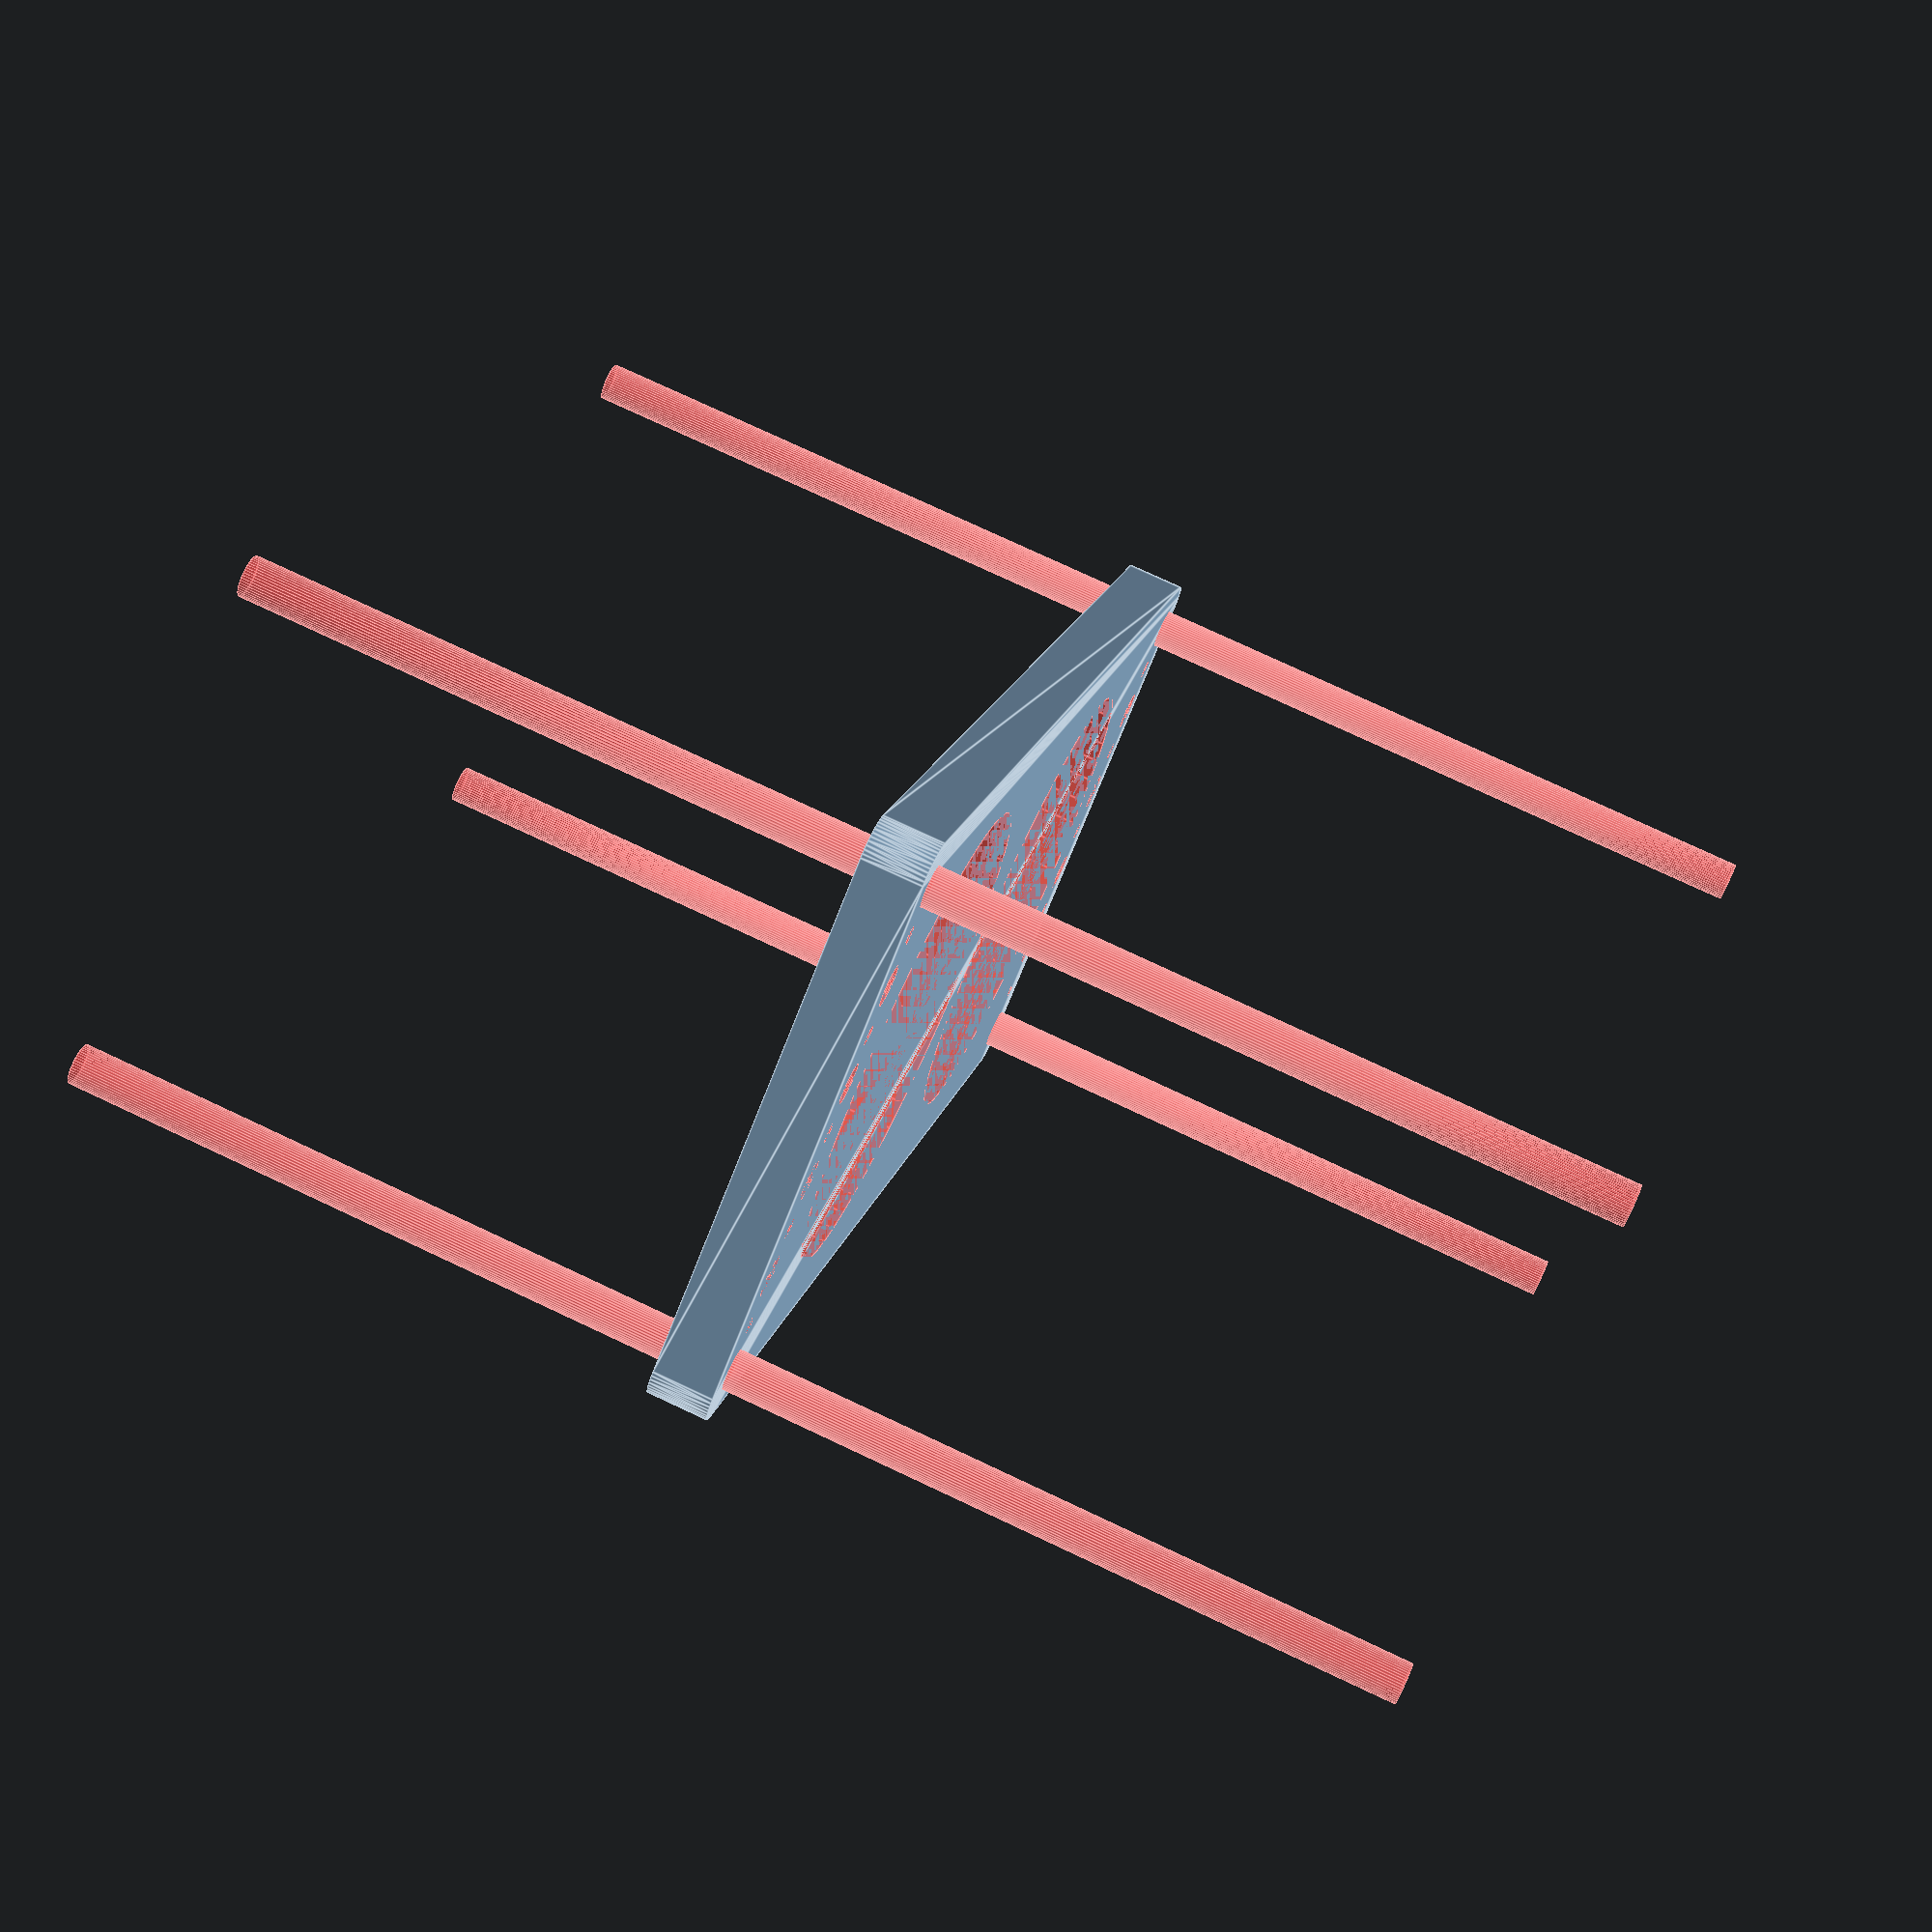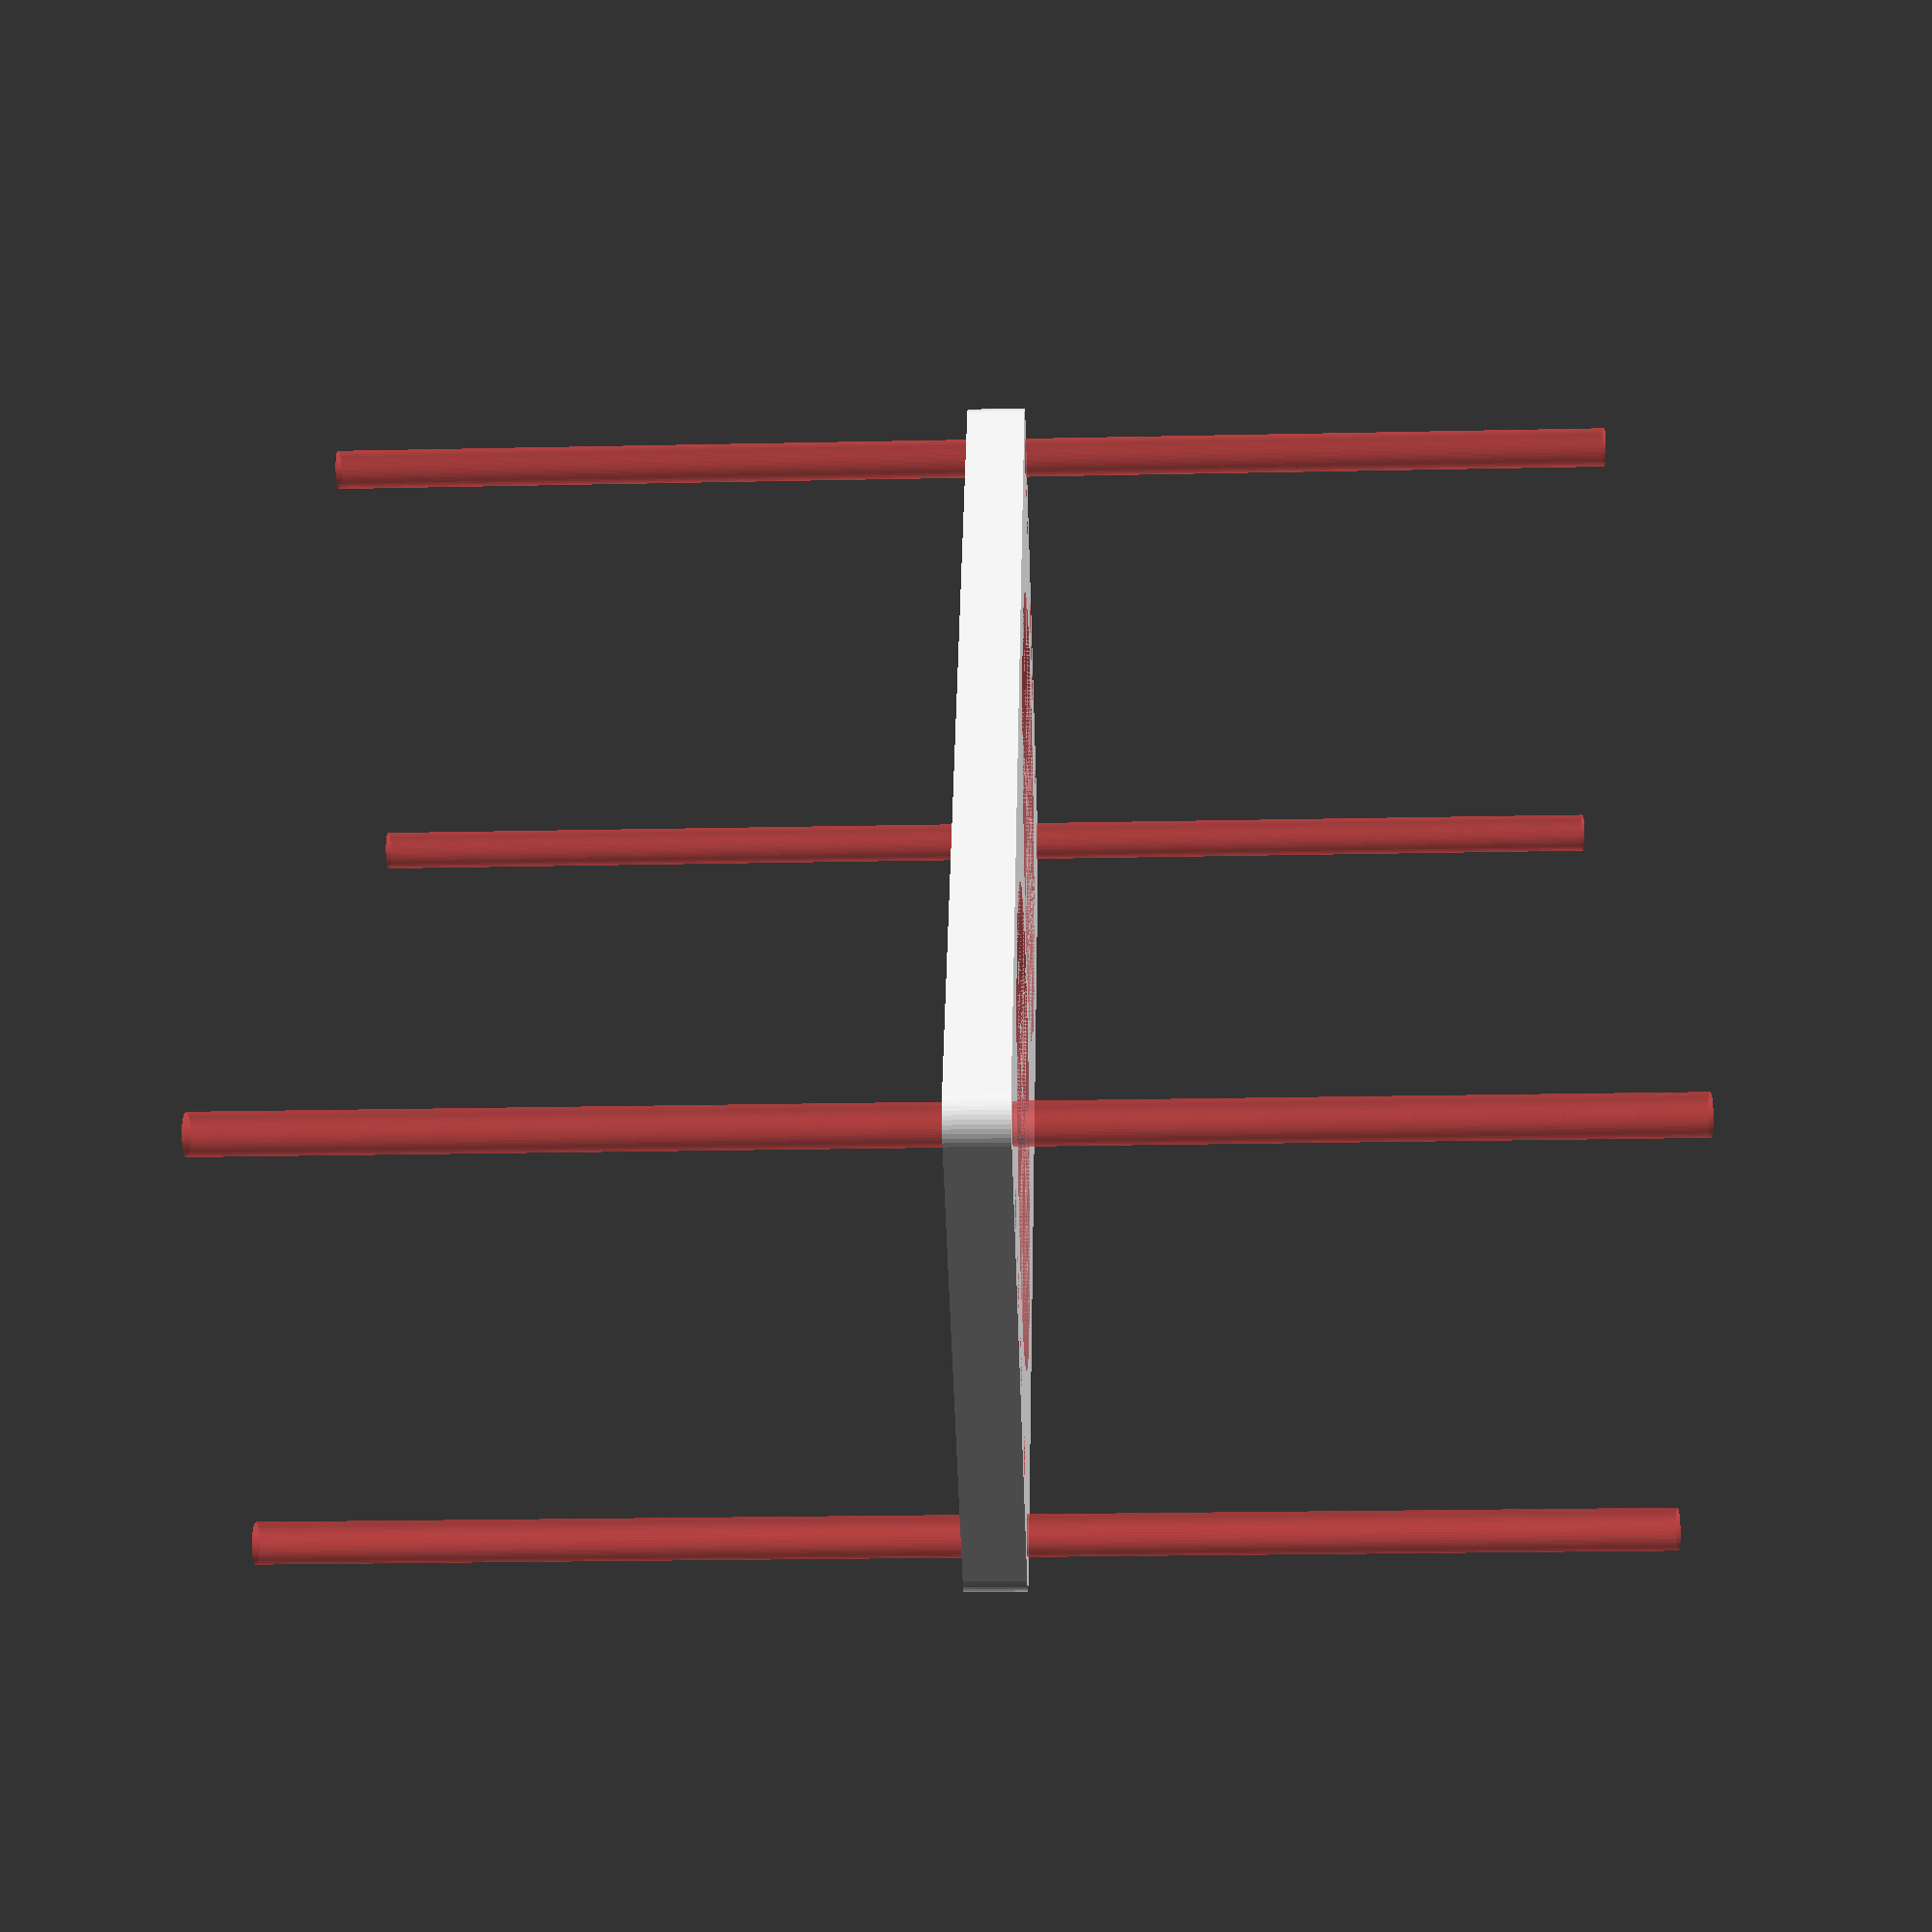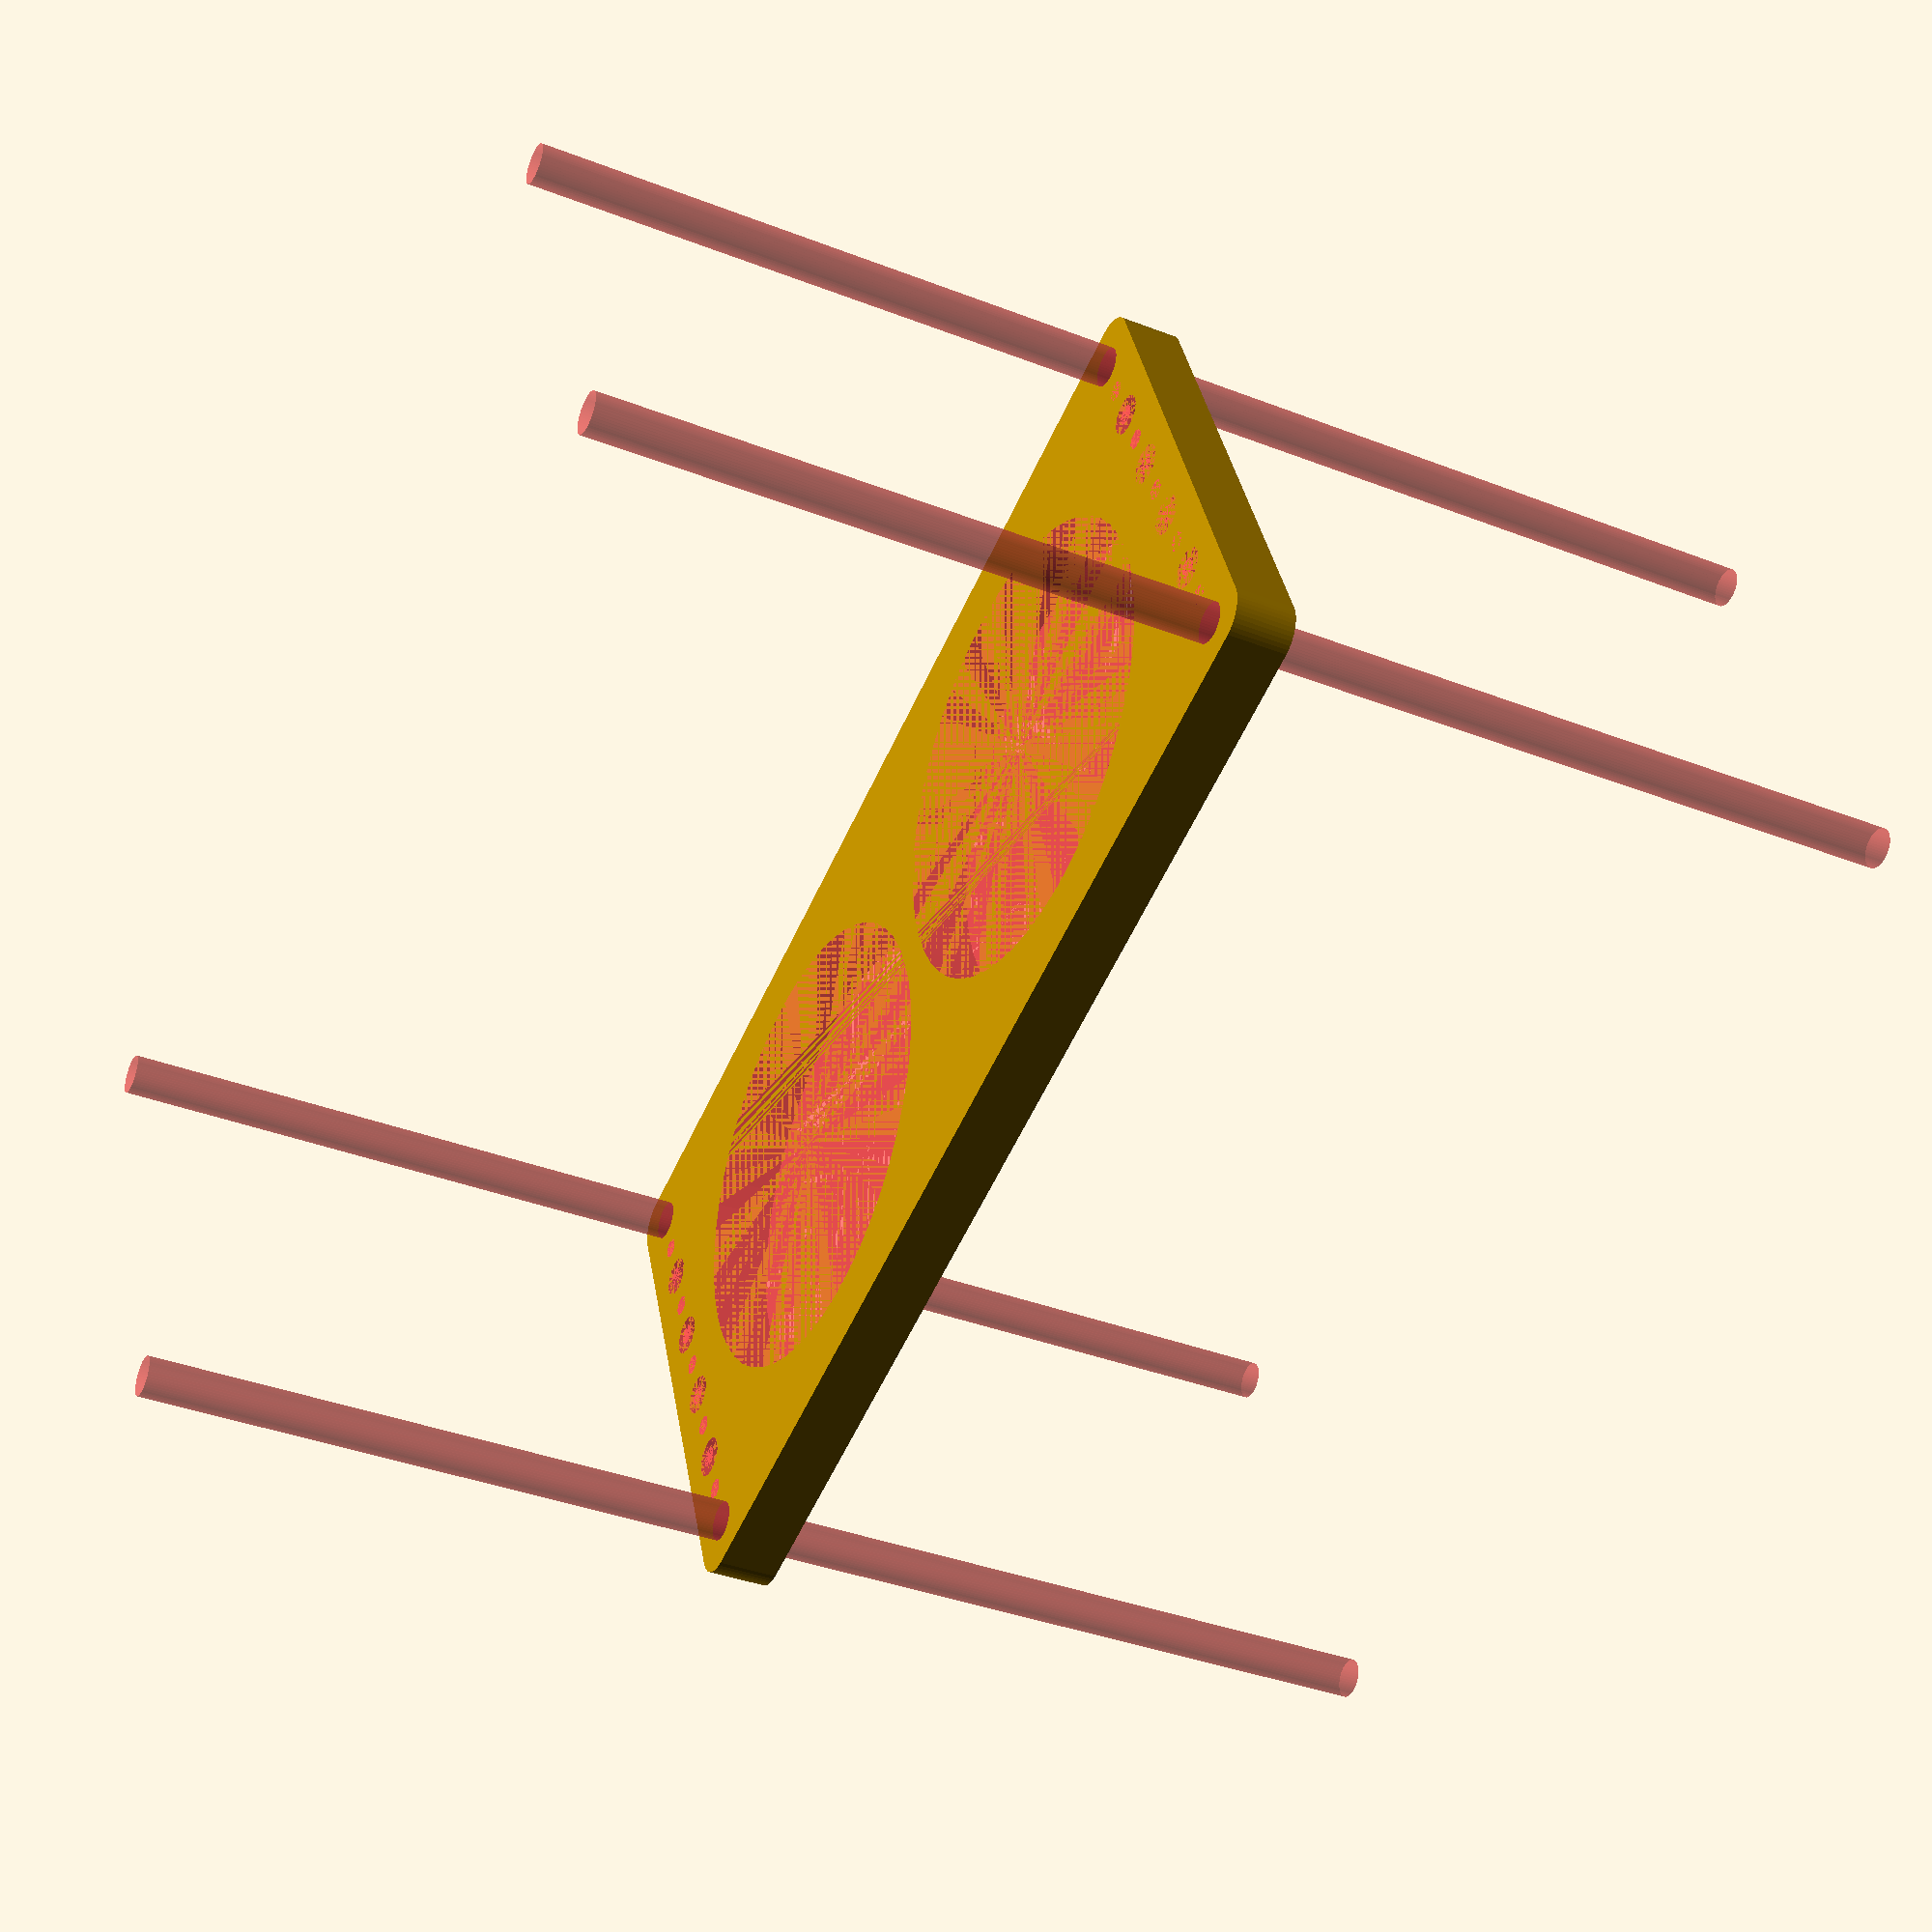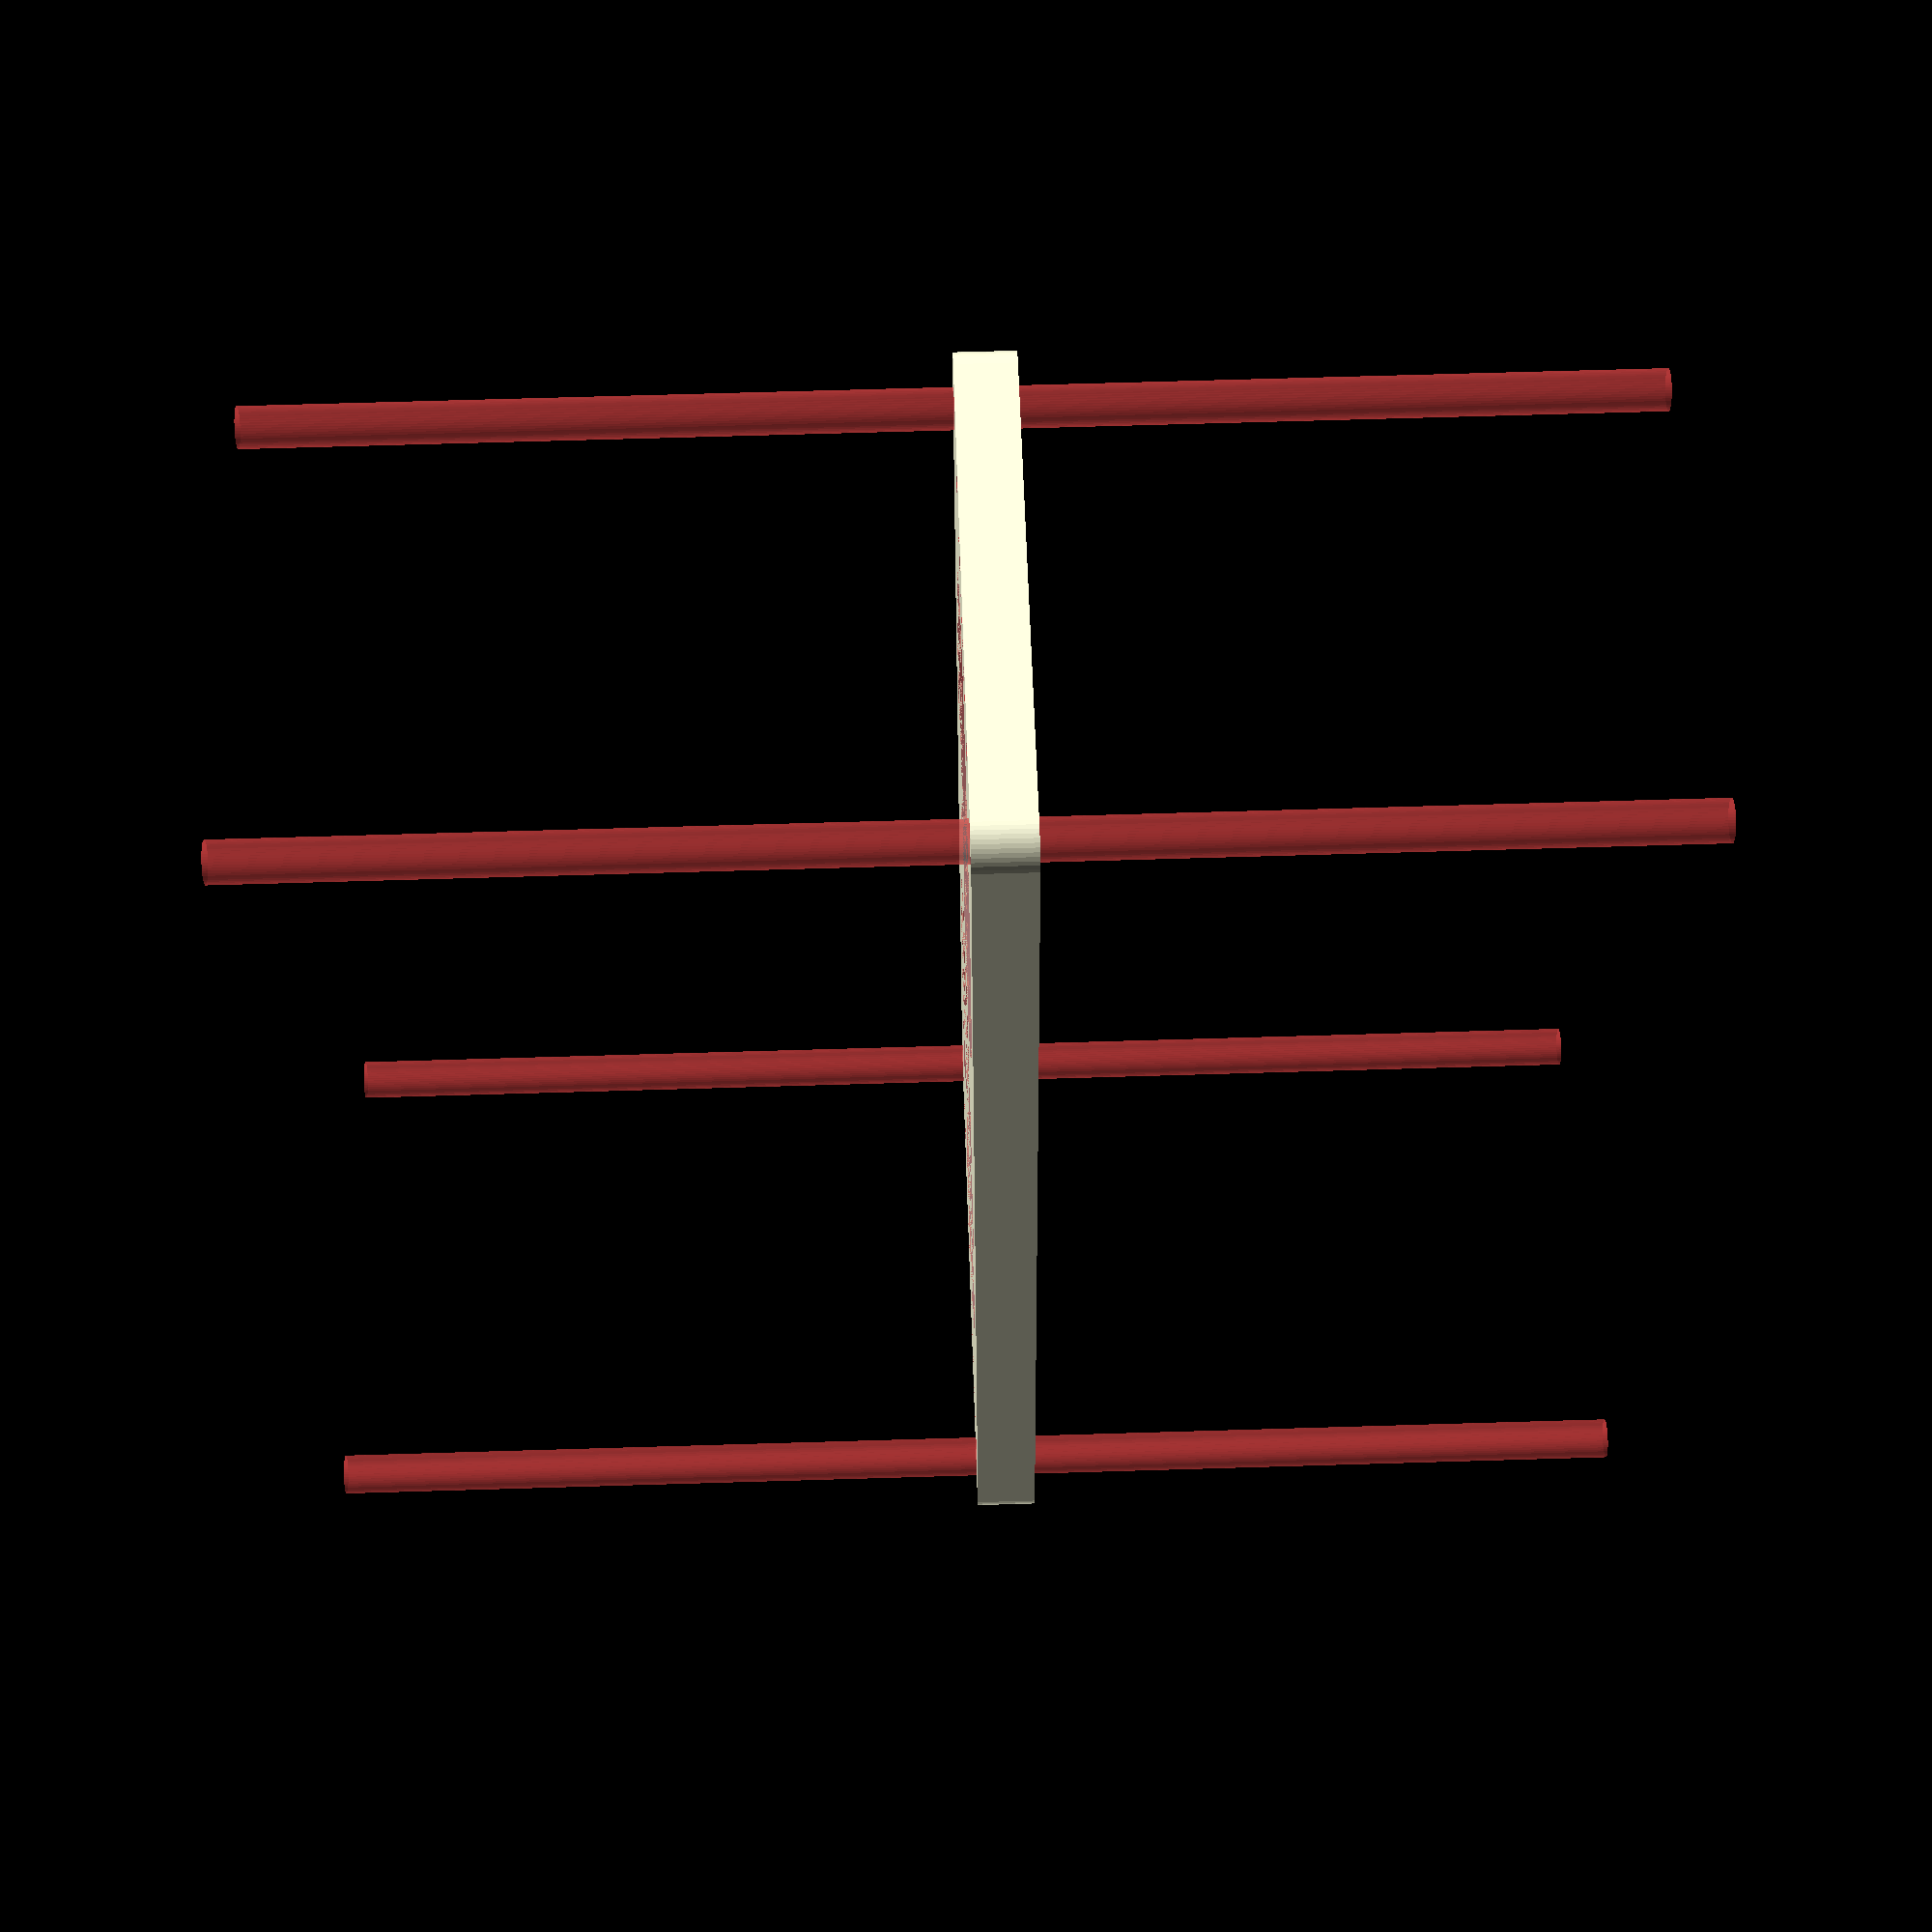
<openscad>
$fn = 50;


difference() {
	union() {
		hull() {
			translate(v = [-84.5000000000, 39.5000000000, 0]) {
				cylinder(h = 9, r = 5);
			}
			translate(v = [84.5000000000, 39.5000000000, 0]) {
				cylinder(h = 9, r = 5);
			}
			translate(v = [-84.5000000000, -39.5000000000, 0]) {
				cylinder(h = 9, r = 5);
			}
			translate(v = [84.5000000000, -39.5000000000, 0]) {
				cylinder(h = 9, r = 5);
			}
		}
	}
	union() {
		#translate(v = [-82.5000000000, -37.5000000000, 0]) {
			cylinder(h = 9, r = 3.0000000000);
		}
		#translate(v = [-82.5000000000, -22.5000000000, 0]) {
			cylinder(h = 9, r = 3.0000000000);
		}
		#translate(v = [-82.5000000000, -7.5000000000, 0]) {
			cylinder(h = 9, r = 3.0000000000);
		}
		#translate(v = [-82.5000000000, 7.5000000000, 0]) {
			cylinder(h = 9, r = 3.0000000000);
		}
		#translate(v = [-82.5000000000, 22.5000000000, 0]) {
			cylinder(h = 9, r = 3.0000000000);
		}
		#translate(v = [-82.5000000000, 37.5000000000, 0]) {
			cylinder(h = 9, r = 3.0000000000);
		}
		#translate(v = [82.5000000000, -37.5000000000, 0]) {
			cylinder(h = 9, r = 3.0000000000);
		}
		#translate(v = [82.5000000000, -22.5000000000, 0]) {
			cylinder(h = 9, r = 3.0000000000);
		}
		#translate(v = [82.5000000000, -7.5000000000, 0]) {
			cylinder(h = 9, r = 3.0000000000);
		}
		#translate(v = [82.5000000000, 7.5000000000, 0]) {
			cylinder(h = 9, r = 3.0000000000);
		}
		#translate(v = [82.5000000000, 22.5000000000, 0]) {
			cylinder(h = 9, r = 3.0000000000);
		}
		#translate(v = [82.5000000000, 37.5000000000, 0]) {
			cylinder(h = 9, r = 3.0000000000);
		}
		#translate(v = [-82.5000000000, -37.5000000000, -100.0000000000]) {
			cylinder(h = 200, r = 3.0000000000);
		}
		#translate(v = [-82.5000000000, 37.5000000000, -100.0000000000]) {
			cylinder(h = 200, r = 3.0000000000);
		}
		#translate(v = [82.5000000000, -37.5000000000, -100.0000000000]) {
			cylinder(h = 200, r = 3.0000000000);
		}
		#translate(v = [82.5000000000, 37.5000000000, -100.0000000000]) {
			cylinder(h = 200, r = 3.0000000000);
		}
		#translate(v = [-82.5000000000, -37.5000000000, 0]) {
			cylinder(h = 9, r = 1.5000000000);
		}
		#translate(v = [-82.5000000000, -30.0000000000, 0]) {
			cylinder(h = 9, r = 1.5000000000);
		}
		#translate(v = [-82.5000000000, -22.5000000000, 0]) {
			cylinder(h = 9, r = 1.5000000000);
		}
		#translate(v = [-82.5000000000, -15.0000000000, 0]) {
			cylinder(h = 9, r = 1.5000000000);
		}
		#translate(v = [-82.5000000000, -7.5000000000, 0]) {
			cylinder(h = 9, r = 1.5000000000);
		}
		#translate(v = [-82.5000000000, 0.0000000000, 0]) {
			cylinder(h = 9, r = 1.5000000000);
		}
		#translate(v = [-82.5000000000, 7.5000000000, 0]) {
			cylinder(h = 9, r = 1.5000000000);
		}
		#translate(v = [-82.5000000000, 15.0000000000, 0]) {
			cylinder(h = 9, r = 1.5000000000);
		}
		#translate(v = [-82.5000000000, 22.5000000000, 0]) {
			cylinder(h = 9, r = 1.5000000000);
		}
		#translate(v = [-82.5000000000, 30.0000000000, 0]) {
			cylinder(h = 9, r = 1.5000000000);
		}
		#translate(v = [-82.5000000000, 37.5000000000, 0]) {
			cylinder(h = 9, r = 1.5000000000);
		}
		#translate(v = [82.5000000000, -37.5000000000, 0]) {
			cylinder(h = 9, r = 1.5000000000);
		}
		#translate(v = [82.5000000000, -30.0000000000, 0]) {
			cylinder(h = 9, r = 1.5000000000);
		}
		#translate(v = [82.5000000000, -22.5000000000, 0]) {
			cylinder(h = 9, r = 1.5000000000);
		}
		#translate(v = [82.5000000000, -15.0000000000, 0]) {
			cylinder(h = 9, r = 1.5000000000);
		}
		#translate(v = [82.5000000000, -7.5000000000, 0]) {
			cylinder(h = 9, r = 1.5000000000);
		}
		#translate(v = [82.5000000000, 0.0000000000, 0]) {
			cylinder(h = 9, r = 1.5000000000);
		}
		#translate(v = [82.5000000000, 7.5000000000, 0]) {
			cylinder(h = 9, r = 1.5000000000);
		}
		#translate(v = [82.5000000000, 15.0000000000, 0]) {
			cylinder(h = 9, r = 1.5000000000);
		}
		#translate(v = [82.5000000000, 22.5000000000, 0]) {
			cylinder(h = 9, r = 1.5000000000);
		}
		#translate(v = [82.5000000000, 30.0000000000, 0]) {
			cylinder(h = 9, r = 1.5000000000);
		}
		#translate(v = [82.5000000000, 37.5000000000, 0]) {
			cylinder(h = 9, r = 1.5000000000);
		}
		#translate(v = [-82.5000000000, -37.5000000000, 0]) {
			cylinder(h = 9, r = 1.5000000000);
		}
		#translate(v = [-82.5000000000, -30.0000000000, 0]) {
			cylinder(h = 9, r = 1.5000000000);
		}
		#translate(v = [-82.5000000000, -22.5000000000, 0]) {
			cylinder(h = 9, r = 1.5000000000);
		}
		#translate(v = [-82.5000000000, -15.0000000000, 0]) {
			cylinder(h = 9, r = 1.5000000000);
		}
		#translate(v = [-82.5000000000, -7.5000000000, 0]) {
			cylinder(h = 9, r = 1.5000000000);
		}
		#translate(v = [-82.5000000000, 0.0000000000, 0]) {
			cylinder(h = 9, r = 1.5000000000);
		}
		#translate(v = [-82.5000000000, 7.5000000000, 0]) {
			cylinder(h = 9, r = 1.5000000000);
		}
		#translate(v = [-82.5000000000, 15.0000000000, 0]) {
			cylinder(h = 9, r = 1.5000000000);
		}
		#translate(v = [-82.5000000000, 22.5000000000, 0]) {
			cylinder(h = 9, r = 1.5000000000);
		}
		#translate(v = [-82.5000000000, 30.0000000000, 0]) {
			cylinder(h = 9, r = 1.5000000000);
		}
		#translate(v = [-82.5000000000, 37.5000000000, 0]) {
			cylinder(h = 9, r = 1.5000000000);
		}
		#translate(v = [82.5000000000, -37.5000000000, 0]) {
			cylinder(h = 9, r = 1.5000000000);
		}
		#translate(v = [82.5000000000, -30.0000000000, 0]) {
			cylinder(h = 9, r = 1.5000000000);
		}
		#translate(v = [82.5000000000, -22.5000000000, 0]) {
			cylinder(h = 9, r = 1.5000000000);
		}
		#translate(v = [82.5000000000, -15.0000000000, 0]) {
			cylinder(h = 9, r = 1.5000000000);
		}
		#translate(v = [82.5000000000, -7.5000000000, 0]) {
			cylinder(h = 9, r = 1.5000000000);
		}
		#translate(v = [82.5000000000, 0.0000000000, 0]) {
			cylinder(h = 9, r = 1.5000000000);
		}
		#translate(v = [82.5000000000, 7.5000000000, 0]) {
			cylinder(h = 9, r = 1.5000000000);
		}
		#translate(v = [82.5000000000, 15.0000000000, 0]) {
			cylinder(h = 9, r = 1.5000000000);
		}
		#translate(v = [82.5000000000, 22.5000000000, 0]) {
			cylinder(h = 9, r = 1.5000000000);
		}
		#translate(v = [82.5000000000, 30.0000000000, 0]) {
			cylinder(h = 9, r = 1.5000000000);
		}
		#translate(v = [82.5000000000, 37.5000000000, 0]) {
			cylinder(h = 9, r = 1.5000000000);
		}
		#translate(v = [-82.5000000000, -37.5000000000, 0]) {
			cylinder(h = 9, r = 1.5000000000);
		}
		#translate(v = [-82.5000000000, -30.0000000000, 0]) {
			cylinder(h = 9, r = 1.5000000000);
		}
		#translate(v = [-82.5000000000, -22.5000000000, 0]) {
			cylinder(h = 9, r = 1.5000000000);
		}
		#translate(v = [-82.5000000000, -15.0000000000, 0]) {
			cylinder(h = 9, r = 1.5000000000);
		}
		#translate(v = [-82.5000000000, -7.5000000000, 0]) {
			cylinder(h = 9, r = 1.5000000000);
		}
		#translate(v = [-82.5000000000, 0.0000000000, 0]) {
			cylinder(h = 9, r = 1.5000000000);
		}
		#translate(v = [-82.5000000000, 7.5000000000, 0]) {
			cylinder(h = 9, r = 1.5000000000);
		}
		#translate(v = [-82.5000000000, 15.0000000000, 0]) {
			cylinder(h = 9, r = 1.5000000000);
		}
		#translate(v = [-82.5000000000, 22.5000000000, 0]) {
			cylinder(h = 9, r = 1.5000000000);
		}
		#translate(v = [-82.5000000000, 30.0000000000, 0]) {
			cylinder(h = 9, r = 1.5000000000);
		}
		#translate(v = [-82.5000000000, 37.5000000000, 0]) {
			cylinder(h = 9, r = 1.5000000000);
		}
		#translate(v = [82.5000000000, -37.5000000000, 0]) {
			cylinder(h = 9, r = 1.5000000000);
		}
		#translate(v = [82.5000000000, -30.0000000000, 0]) {
			cylinder(h = 9, r = 1.5000000000);
		}
		#translate(v = [82.5000000000, -22.5000000000, 0]) {
			cylinder(h = 9, r = 1.5000000000);
		}
		#translate(v = [82.5000000000, -15.0000000000, 0]) {
			cylinder(h = 9, r = 1.5000000000);
		}
		#translate(v = [82.5000000000, -7.5000000000, 0]) {
			cylinder(h = 9, r = 1.5000000000);
		}
		#translate(v = [82.5000000000, 0.0000000000, 0]) {
			cylinder(h = 9, r = 1.5000000000);
		}
		#translate(v = [82.5000000000, 7.5000000000, 0]) {
			cylinder(h = 9, r = 1.5000000000);
		}
		#translate(v = [82.5000000000, 15.0000000000, 0]) {
			cylinder(h = 9, r = 1.5000000000);
		}
		#translate(v = [82.5000000000, 22.5000000000, 0]) {
			cylinder(h = 9, r = 1.5000000000);
		}
		#translate(v = [82.5000000000, 30.0000000000, 0]) {
			cylinder(h = 9, r = 1.5000000000);
		}
		#translate(v = [82.5000000000, 37.5000000000, 0]) {
			cylinder(h = 9, r = 1.5000000000);
		}
		#translate(v = [-37.5000000000, 0, 0]) {
			cylinder(h = 9, r = 35.0000000000);
		}
		#translate(v = [37.5000000000, 0, 0]) {
			cylinder(h = 9, r = 35.0000000000);
		}
	}
}
</openscad>
<views>
elev=103.0 azim=301.5 roll=64.9 proj=p view=edges
elev=21.5 azim=120.8 roll=272.2 proj=p view=solid
elev=36.7 azim=339.1 roll=63.2 proj=p view=solid
elev=290.8 azim=104.0 roll=268.3 proj=p view=solid
</views>
